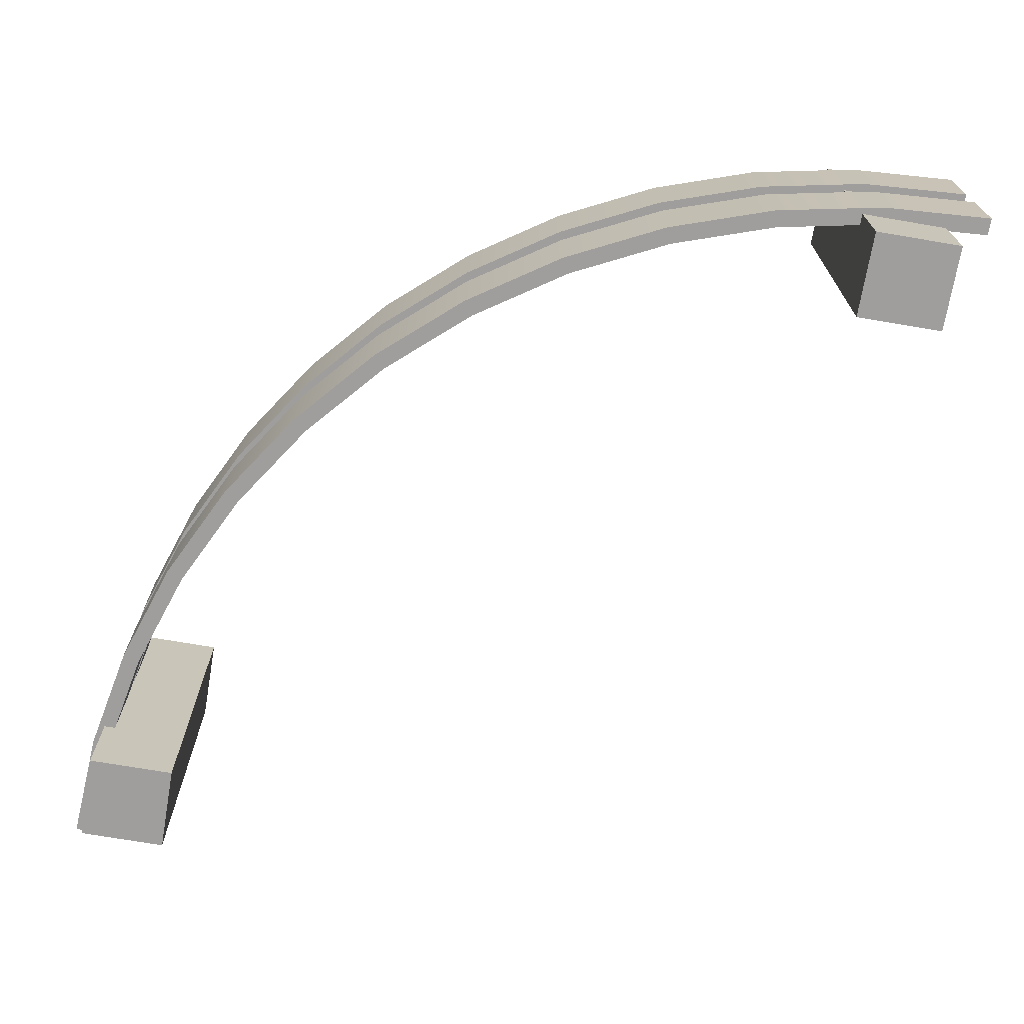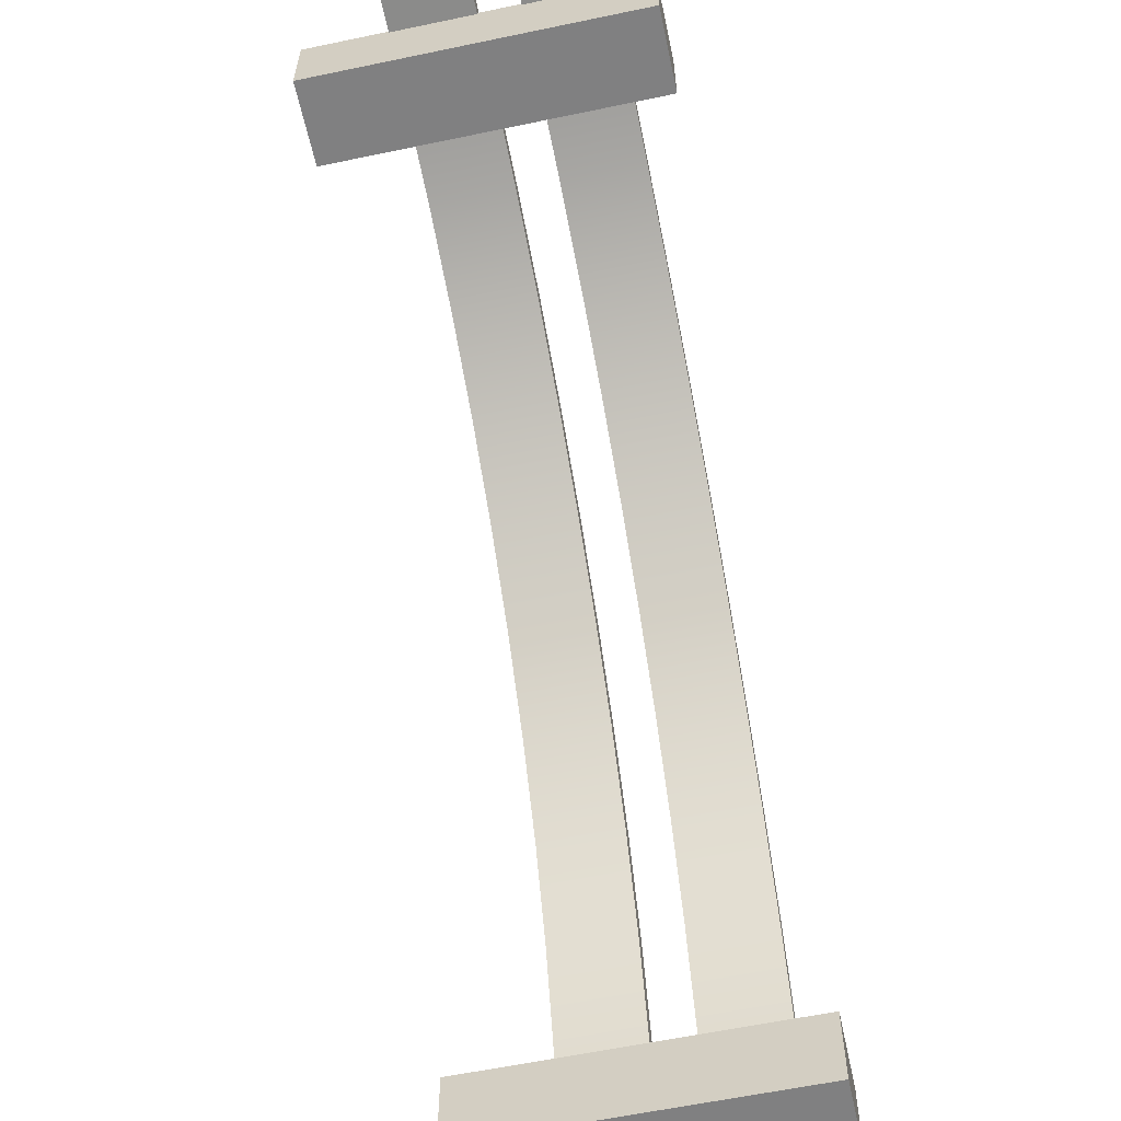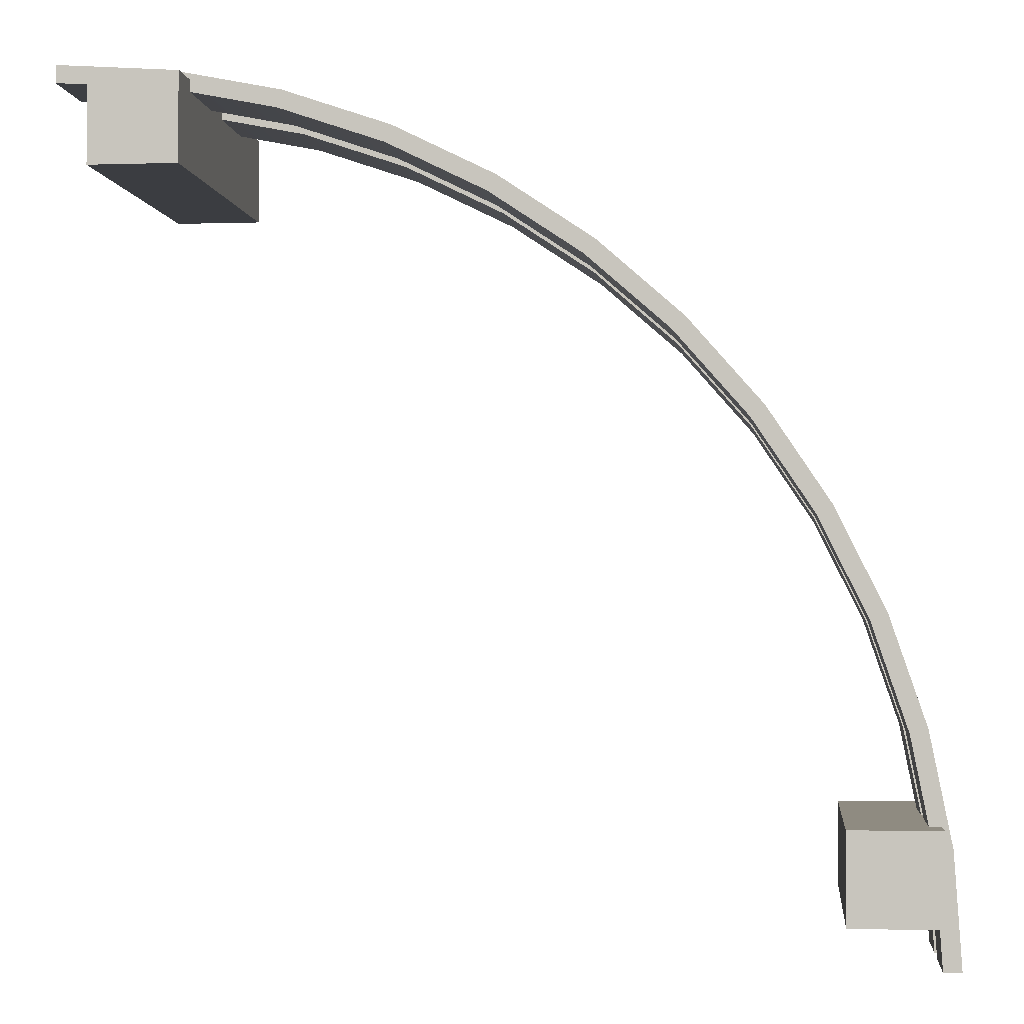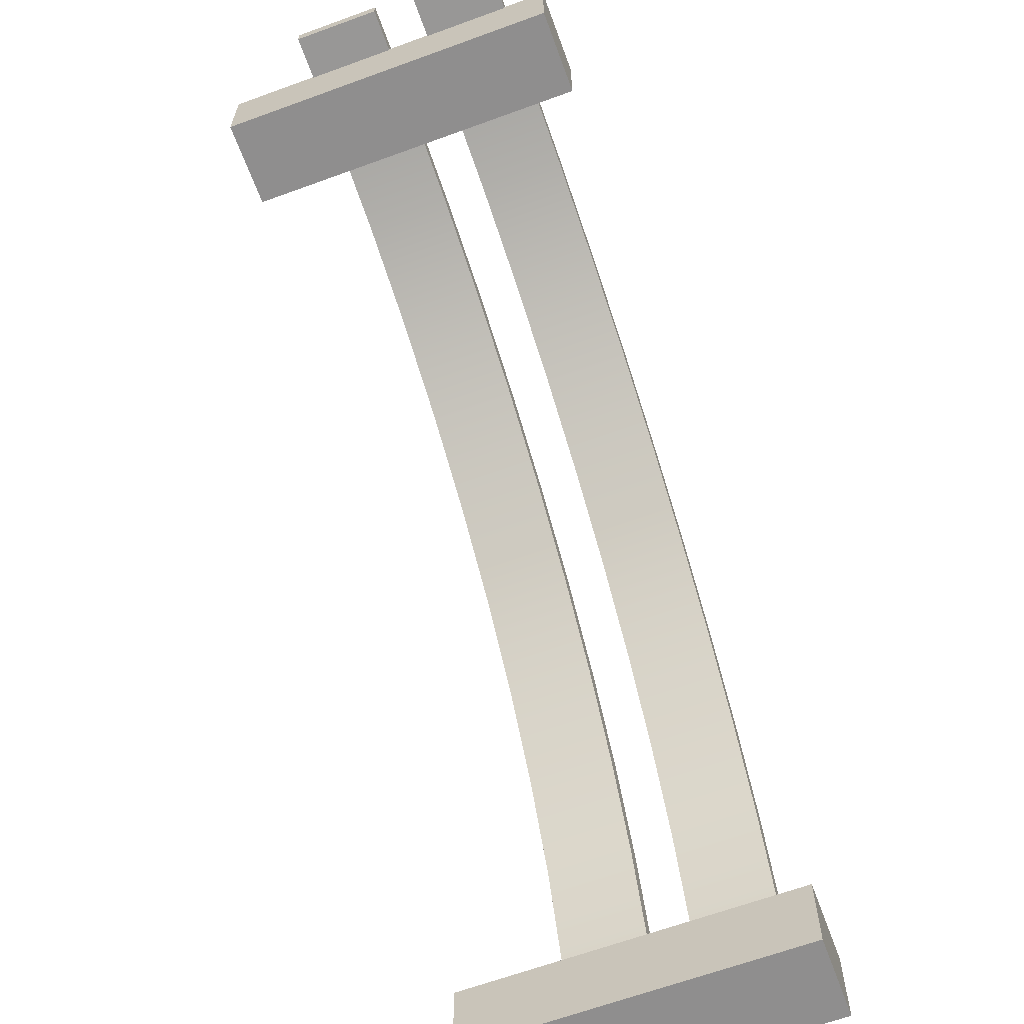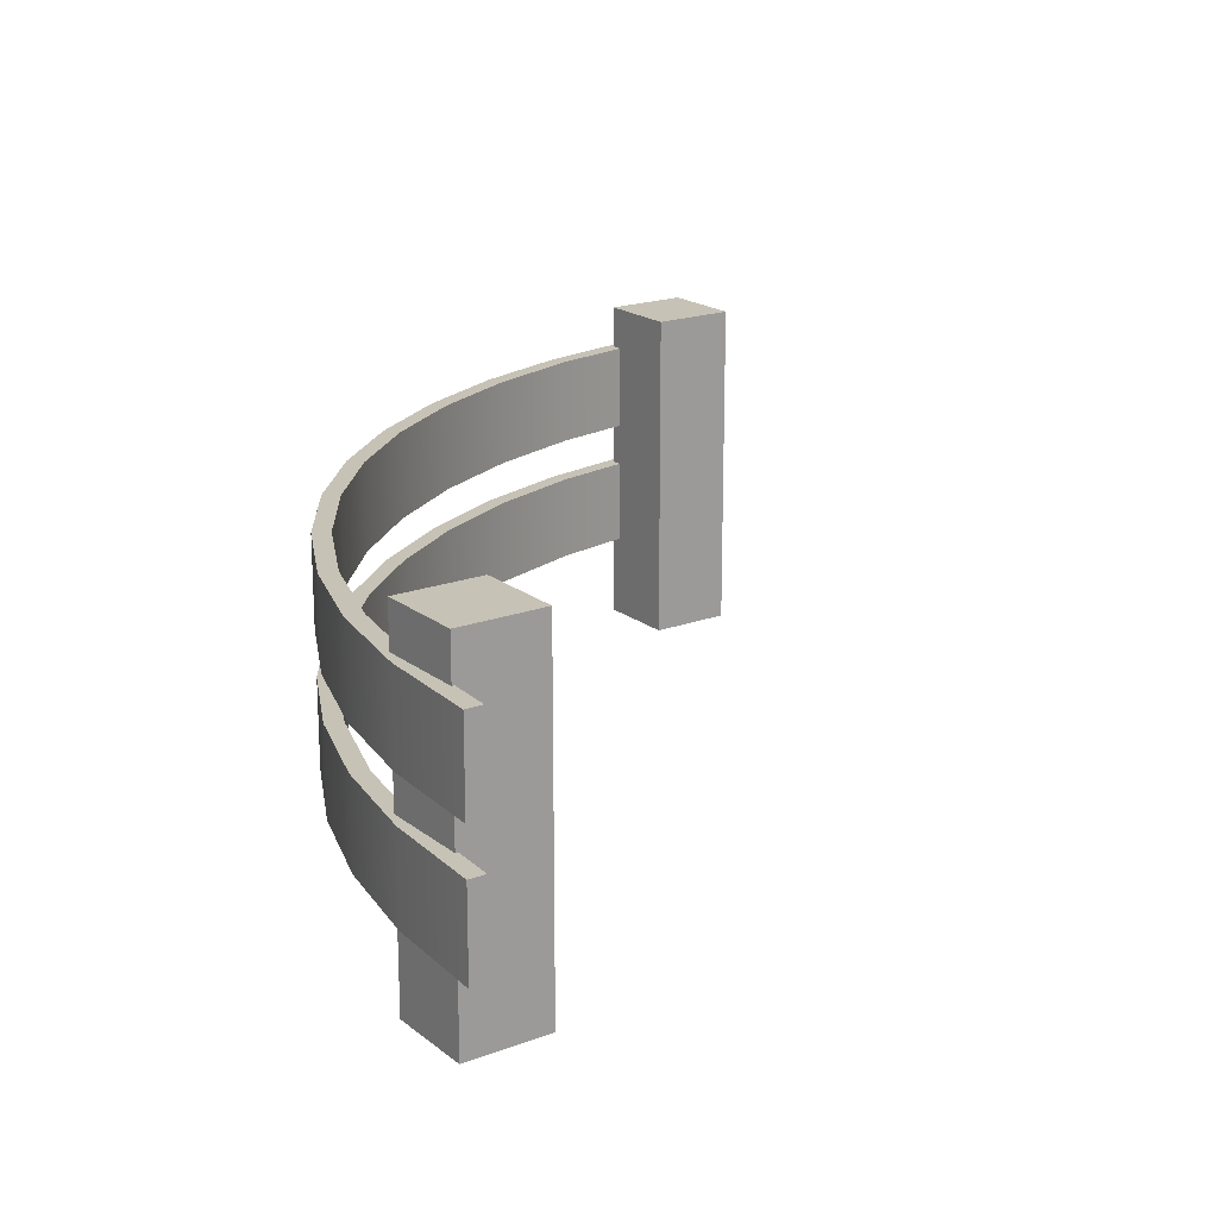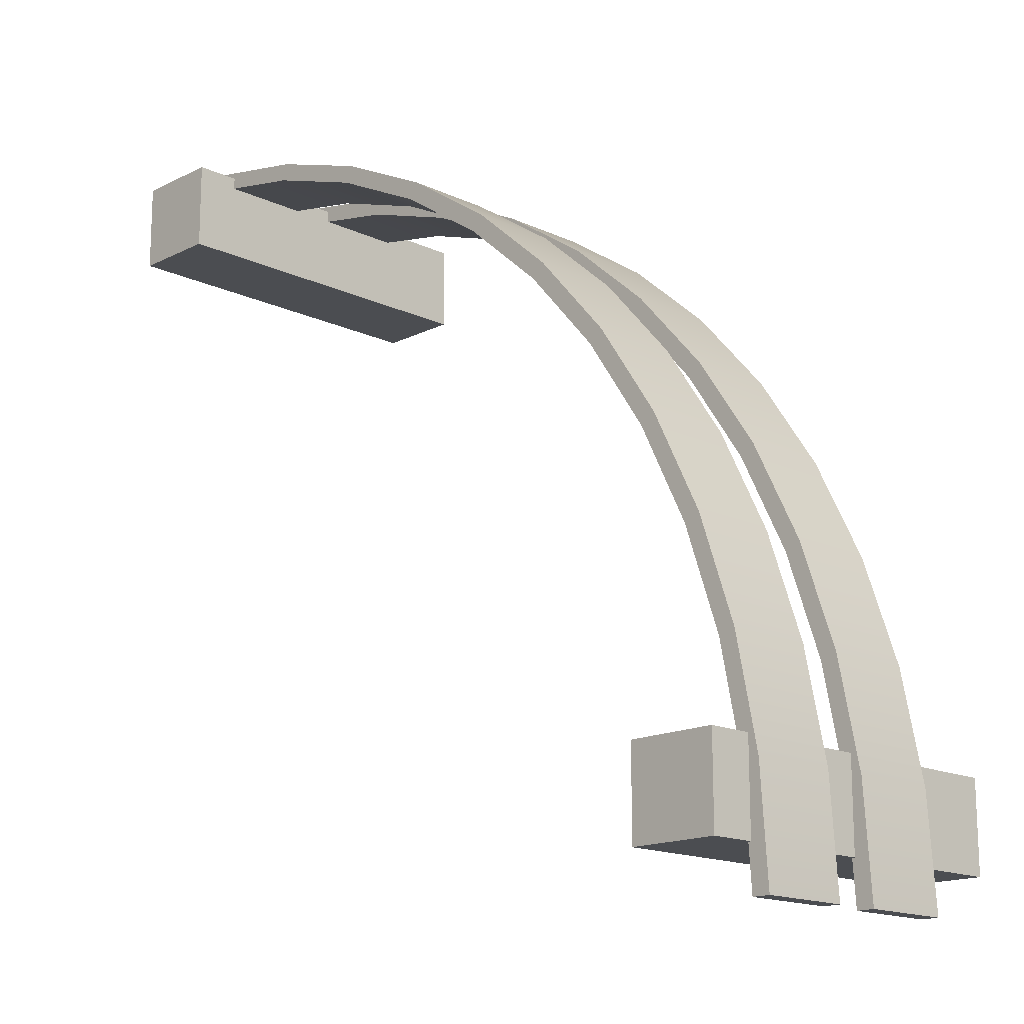
<metadata>
{"format":"obj","ext":"obj","renderer":"f3d","projection":"perspective","resolution":1024,"background":"white","views":[{"elev":-71.0,"azim":-9.7,"up":"+Y"},{"elev":-60.1,"azim":102.1,"up":"+Z"},{"elev":-2.4,"azim":-173.6,"up":"+Z"},{"elev":-65.0,"azim":110.2,"up":"+Z"},{"elev":19.2,"azim":54.8,"up":"+Y"},{"elev":-16.0,"azim":-134.1,"up":"+Z"}]}
</metadata>
<code>
g fenceCornerCurved
v -0.3777 0.35 -0.1365
v -0.3777 0.25 -0.1365
v -0.3227 0.35 -0.025
v -0.3227 0.25 -0.025
v 0.3734 0.25 0.4617
v 0.2489 0.25 0.4369
v 0.3734 0.35 0.4617
v 0.2489 0.35 0.4369
v -0.4617 0.25 -0.3734
v -0.4617 0.35 -0.3734
v -0.4369 0.25 -0.2489
v -0.4369 0.35 -0.2489
v 0.2541 0.25 0.4176
v 0.35 0.25 0.4367
v 0.2541 0.35 0.4176
v 0.35 0.35 0.4367
v -0.1718 0.25 0.1718
v -0.07832 0.25 0.2537
v -0.1718 0.35 0.1718
v -0.07832 0.35 0.2537
v 0.025 0.25 0.3227
v 0.025 0.35 0.3227
v -0.3962 0.25 -0.1288
v -0.3962 0.35 -0.1288
v -0.34 0.25 -0.015
v -0.34 0.35 -0.015
v 0.1288 0.25 0.3962
v 0.1288 0.35 0.3962
v 0.015 0.25 0.34
v -0.0905 0.25 0.2696
v 0.015 0.35 0.34
v -0.0905 0.35 0.2696
v -0.1859 0.25 0.1859
v -0.1859 0.35 0.1859
v -0.2537 0.35 0.07832
v -0.2537 0.25 0.07832
v -0.2696 0.25 0.0905
v -0.2696 0.35 0.0905
v -0.34 0.1 -0.015
v -0.34 0.2 -0.015
v -0.2696 0.1 0.0905
v -0.2696 0.2 0.0905
v 0.1365 0.25 0.3777
v 0.1365 0.35 0.3777
v 0.5 0.35 0.45
v 0.5 0.25 0.45
v 0.5 0.35 0.47
v 0.5 0.25 0.47
v -0.07832 0.1 0.2537
v 0.025 0.1 0.3227
v -0.07832 0.2 0.2537
v 0.025 0.2 0.3227
v -0.4176 0.2 -0.2541
v -0.4176 0.1 -0.2541
v -0.3777 0.2 -0.1365
v -0.3777 0.1 -0.1365
v -0.3227 0.2 -0.025
v -0.3227 0.1 -0.025
v -0.2537 0.2 0.07832
v -0.2537 0.1 0.07832
v -0.47 0.1 -0.5
v -0.45 0.1 -0.5
v -0.47 0.2 -0.5
v -0.45 0.2 -0.5
v -0.4367 0.35 -0.35
v -0.4367 0.25 -0.35
v -0.4176 0.35 -0.2541
v -0.4176 0.25 -0.2541
v -0.45 0.25 -0.5
v -0.4467 0.25 -0.45
v -0.45 0.35 -0.5
v -0.4467 0.35 -0.45
v -0.47 0.25 -0.5
v -0.47 0.35 -0.5
v -0.4467 0.1 -0.45
v -0.4467 0.2 -0.45
v -0.4367 0.2 -0.35
v -0.4367 0.1 -0.35
v 0.1365 0.1 0.3777
v 0.1365 0.2 0.3777
v 0.45 0.25 0.4467
v 0.45 0.35 0.4467
v 0.45 0.1 0.4467
v 0.5 0.1 0.45
v 0.45 0.2 0.4467
v 0.5 0.2 0.45
v -0.45 0.25 -0.45
v -0.45 0.25 -0.35
v 0.35 0.25 0.45
v 0.45 0.25 0.45
v -0.3962 0.1 -0.1288
v -0.3962 0.2 -0.1288
v -0.1859 0.1 0.1859
v -0.1859 0.2 0.1859
v -0.1718 0.1 0.1718
v -0.1718 0.2 0.1718
v 0.2541 0.1 0.4176
v 0.35 0.1 0.4367
v 0.2541 0.2 0.4176
v 0.35 0.2 0.4367
v 0.2489 0.1 0.4369
v 0.1288 0.1 0.3962
v 0.2489 0.2 0.4369
v 0.1288 0.2 0.3962
v 0.5 0.1 0.47
v 0.3734 0.1 0.4617
v 0.5 0.2 0.47
v 0.3734 0.2 0.4617
v 0.35 0.2 0.45
v 0.45 0.2 0.45
v 0.015 0.2 0.34
v -0.0905 0.2 0.2696
v -0.4369 0.2 -0.2489
v -0.45 0.2 -0.35
v -0.4617 0.2 -0.3734
v -0.45 0.2 -0.45
v -0.4617 0.1 -0.3734
v -0.45 0.1 -0.45
v -0.45 0.1 -0.35
v -0.4369 0.1 -0.2489
v -0.0905 0.1 0.2696
v 0.015 0.1 0.34
v 0.35 0.1 0.45
v 0.45 0.1 0.45
v 0.35 0.35 0.45
v 0.45 0.35 0.45
v -0.45 0.35 -0.35
v -0.45 0.35 -0.45
v -0.35 0.4 -0.45
v -0.35 0 -0.45
v -0.35 0.4 -0.35
v -0.35 0 -0.35
v 0.45 0 0.45
v 0.45 0 0.35
v 0.35 0 0.45
v 0.35 0 0.35
v 0.35 0.4 0.35
v 0.45 0.4 0.35
v -0.45 0 -0.35
v -0.45 0 -0.45
v 0.45 0.4 0.45
v 0.35 0.4 0.45
v -0.45 0.4 -0.45
v -0.45 0.4 -0.35
f 3 2 1
f 2 3 4
f 7 6 5
f 6 7 8
f 11 10 9
f 10 11 12
f 15 14 13
f 14 15 16
f 19 18 17
f 18 19 20
f 20 21 18
f 21 20 22
f 25 24 23
f 24 25 26
f 8 27 6
f 27 8 28
f 31 30 29
f 30 31 32
f 32 33 30
f 33 32 34
f 35 4 3
f 4 35 36
f 37 26 25
f 26 37 38
f 41 40 39
f 40 41 42
f 23 12 11
f 12 23 24
f 44 13 43
f 13 44 15
f 47 46 45
f 46 47 48
f 51 50 49
f 50 51 52
f 28 29 27
f 29 28 31
f 55 54 53
f 54 55 56
f 47 5 48
f 5 47 7
f 59 58 57
f 58 59 60
f 63 62 61
f 62 63 64
f 67 66 65
f 66 67 68
f 71 70 69
f 70 71 72
f 1 68 67
f 68 1 2
f 74 69 73
f 69 74 71
f 9 74 73
f 74 9 10
f 57 56 55
f 56 57 58
f 64 75 62
f 75 64 76
f 53 78 77
f 78 53 54
f 52 79 50
f 79 52 80
f 82 46 81
f 46 82 45
f 85 84 83
f 84 85 86
f 69 9 73
f 87 9 69
f 69 70 87
f 88 9 87
f 88 11 9
f 66 11 88
f 68 11 66
f 68 23 11
f 2 23 68
f 2 25 23
f 4 25 2
f 4 37 25
f 36 37 4
f 36 33 37
f 17 33 36
f 17 30 33
f 18 30 17
f 18 29 30
f 21 29 18
f 21 27 29
f 43 27 21
f 43 6 27
f 13 6 43
f 14 6 13
f 89 6 14
f 89 5 6
f 90 5 89
f 5 90 48
f 81 48 90
f 48 81 46
f 39 92 91
f 92 39 40
f 93 42 41
f 42 93 94
f 96 49 95
f 49 96 51
f 99 98 97
f 98 99 100
f 103 102 101
f 102 103 104
f 96 60 59
f 60 96 95
f 107 106 105
f 106 107 108
f 99 109 100
f 103 109 99
f 103 99 80
f 108 109 103
f 103 80 104
f 108 110 109
f 104 80 52
f 107 110 108
f 107 85 110
f 85 107 86
f 104 52 111
f 111 52 51
f 111 51 112
f 112 51 96
f 112 96 94
f 94 96 59
f 94 59 42
f 42 59 57
f 42 57 40
f 40 57 55
f 40 55 92
f 92 55 53
f 92 53 113
f 113 53 77
f 113 77 114
f 113 114 115
f 114 63 115
f 116 63 114
f 116 64 63
f 64 116 76
f 62 117 61
f 118 117 62
f 62 75 118
f 119 117 118
f 119 120 117
f 78 120 119
f 54 120 78
f 54 91 120
f 56 91 54
f 56 39 91
f 58 39 56
f 58 41 39
f 60 41 58
f 60 93 41
f 95 93 60
f 95 121 93
f 49 121 95
f 49 122 121
f 50 122 49
f 50 102 122
f 79 102 50
f 79 101 102
f 97 101 79
f 98 101 97
f 123 101 98
f 123 106 101
f 124 106 123
f 106 124 105
f 83 105 124
f 105 83 84
f 33 38 37
f 38 33 34
f 104 122 102
f 122 104 111
f 111 121 122
f 121 111 112
f 107 84 86
f 84 107 105
f 91 113 120
f 113 91 92
f 112 93 121
f 93 112 94
f 117 63 61
f 63 117 115
f 80 97 79
f 97 80 99
f 19 36 35
f 36 19 17
f 22 43 21
f 43 22 44
f 15 125 16
f 8 125 15
f 8 15 44
f 7 125 8
f 8 44 28
f 7 126 125
f 28 44 22
f 47 126 7
f 47 82 126
f 82 47 45
f 28 22 31
f 31 22 20
f 31 20 32
f 32 20 19
f 32 19 34
f 34 19 35
f 34 35 38
f 38 35 3
f 38 3 26
f 26 3 1
f 26 1 24
f 24 1 67
f 24 67 12
f 12 67 65
f 12 65 127
f 12 127 10
f 127 74 10
f 128 74 127
f 128 71 74
f 71 128 72
f 120 115 117
f 115 120 113
f 108 101 106
f 101 108 103
f 131 130 129
f 130 131 132
f 135 134 133
f 134 135 136
f 137 134 136
f 134 137 138
f 139 130 132
f 130 139 140
f 137 141 138
f 141 137 142
f 127 143 128
f 143 127 144
f 114 87 116
f 87 114 88
f 124 135 133
f 135 124 123
f 143 131 129
f 131 143 144
f 141 125 126
f 125 141 142
f 90 109 110
f 109 90 89
f 135 137 136
f 137 135 98
f 98 135 123
f 16 137 98
f 137 16 142
f 142 16 125
f 16 98 100
f 16 100 14
f 109 14 100
f 14 109 89
f 131 139 132
f 139 131 78
f 119 139 78
f 78 131 77
f 77 131 114
f 114 131 66
f 88 114 66
f 66 131 65
f 65 131 127
f 127 131 144
f 85 90 110
f 90 85 81
f 83 81 85
f 83 82 81
f 83 134 82
f 134 83 133
f 133 83 124
f 134 141 82
f 82 141 126
f 141 134 138
f 139 118 140
f 118 139 119
f 87 76 116
f 70 76 87
f 129 76 70
f 129 70 72
f 129 75 76
f 129 72 143
f 143 72 128
f 130 75 129
f 130 118 75
f 118 130 140

</code>
